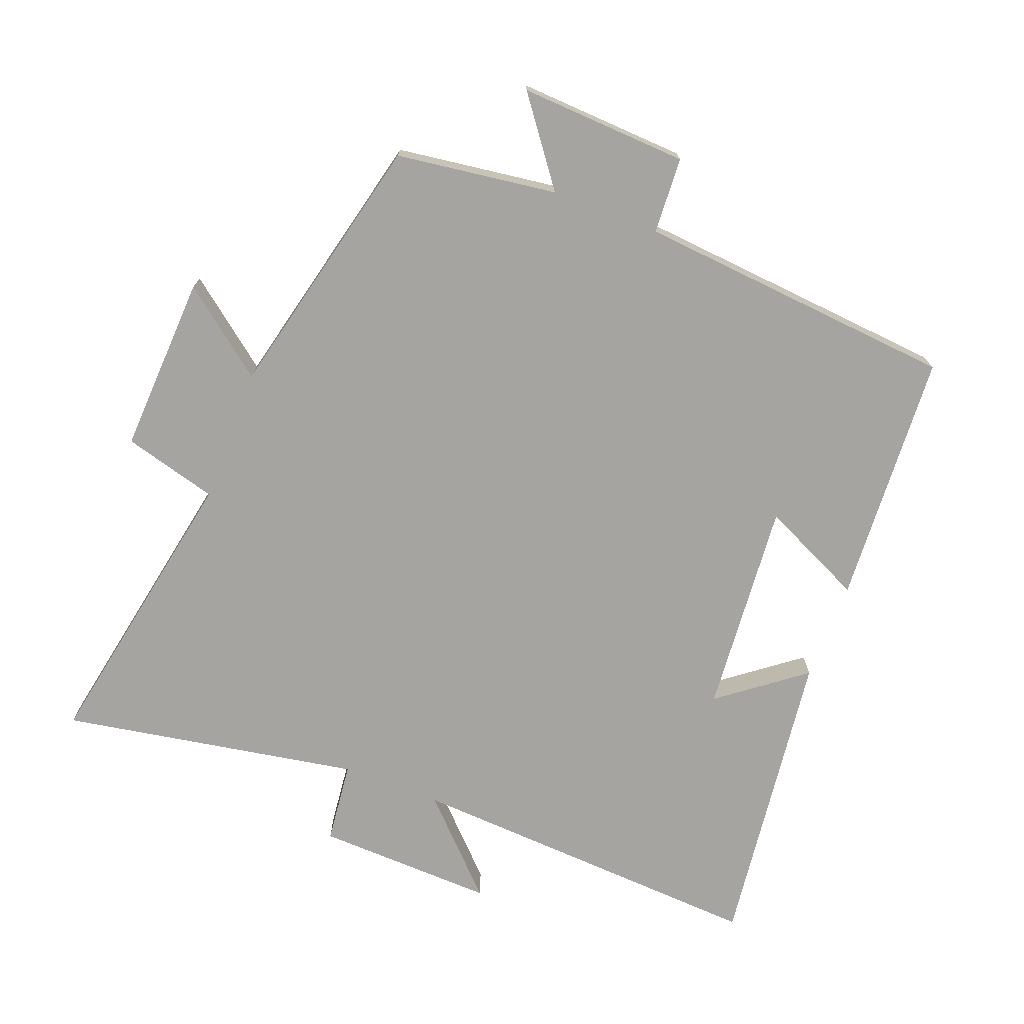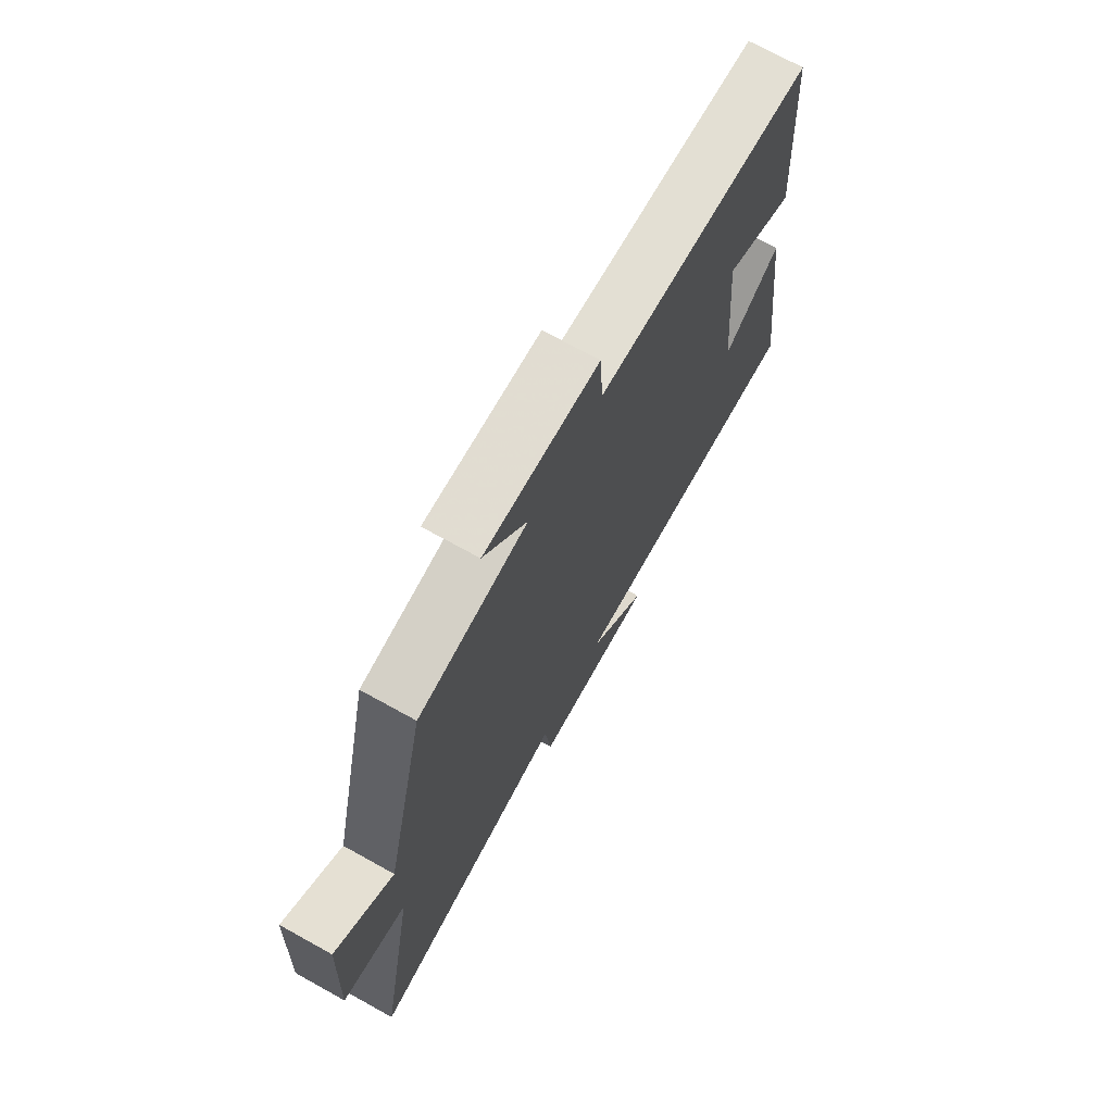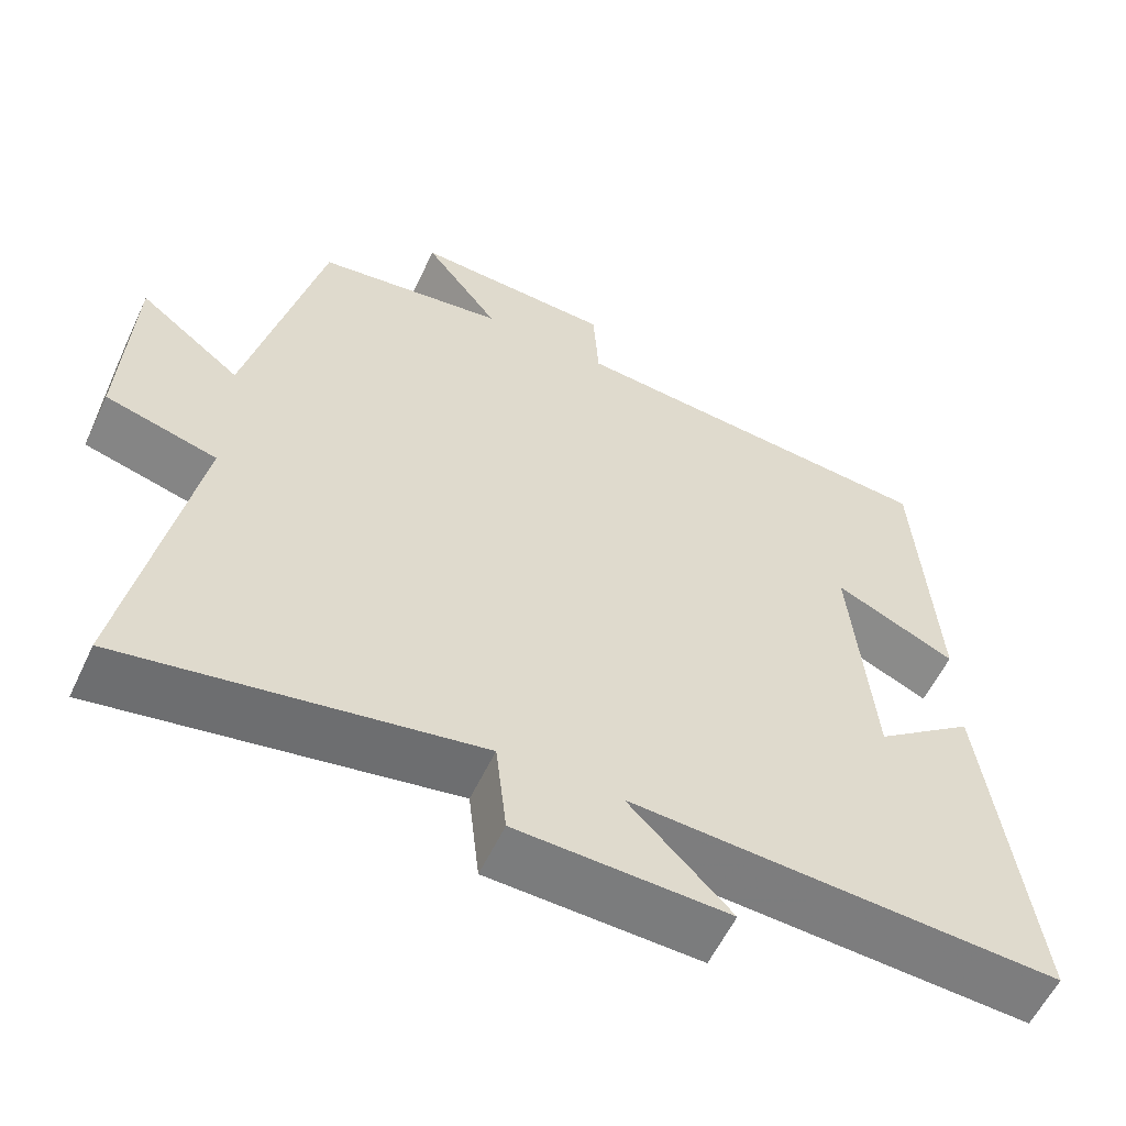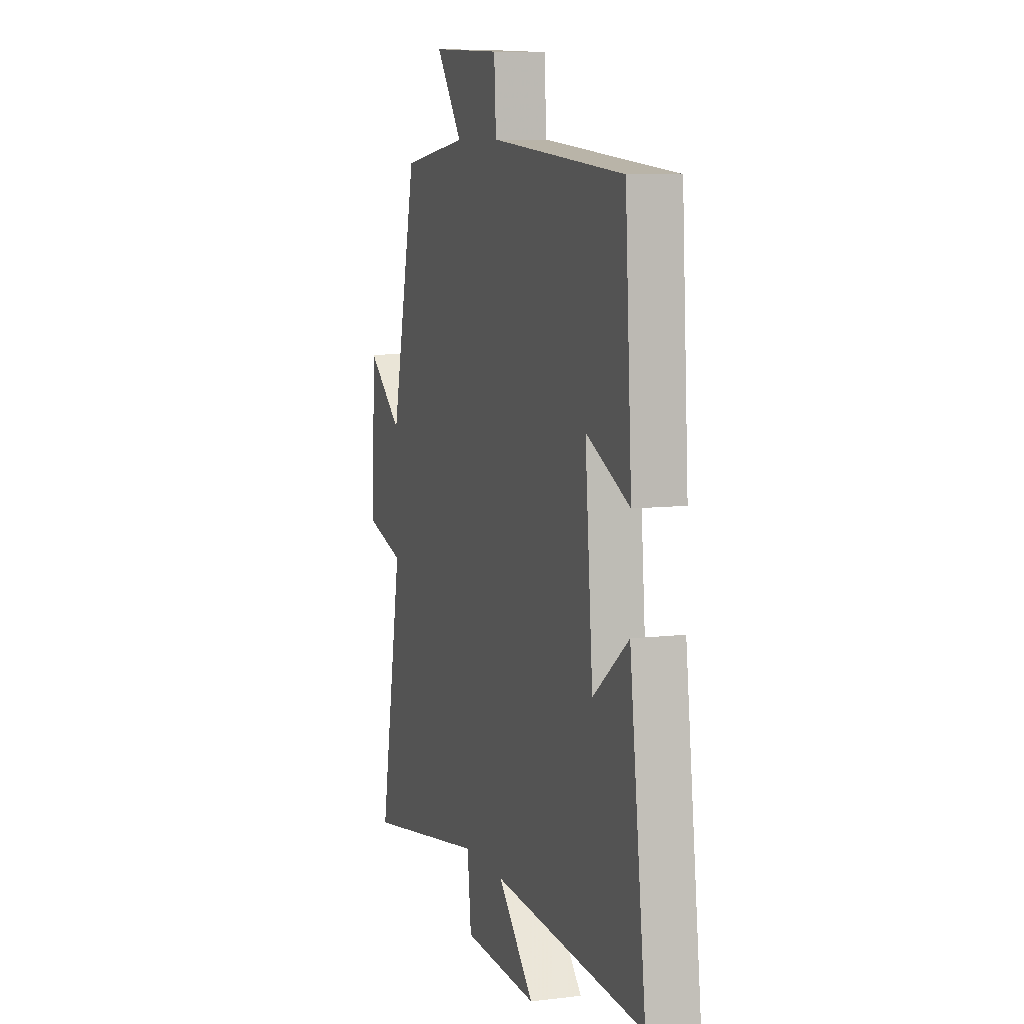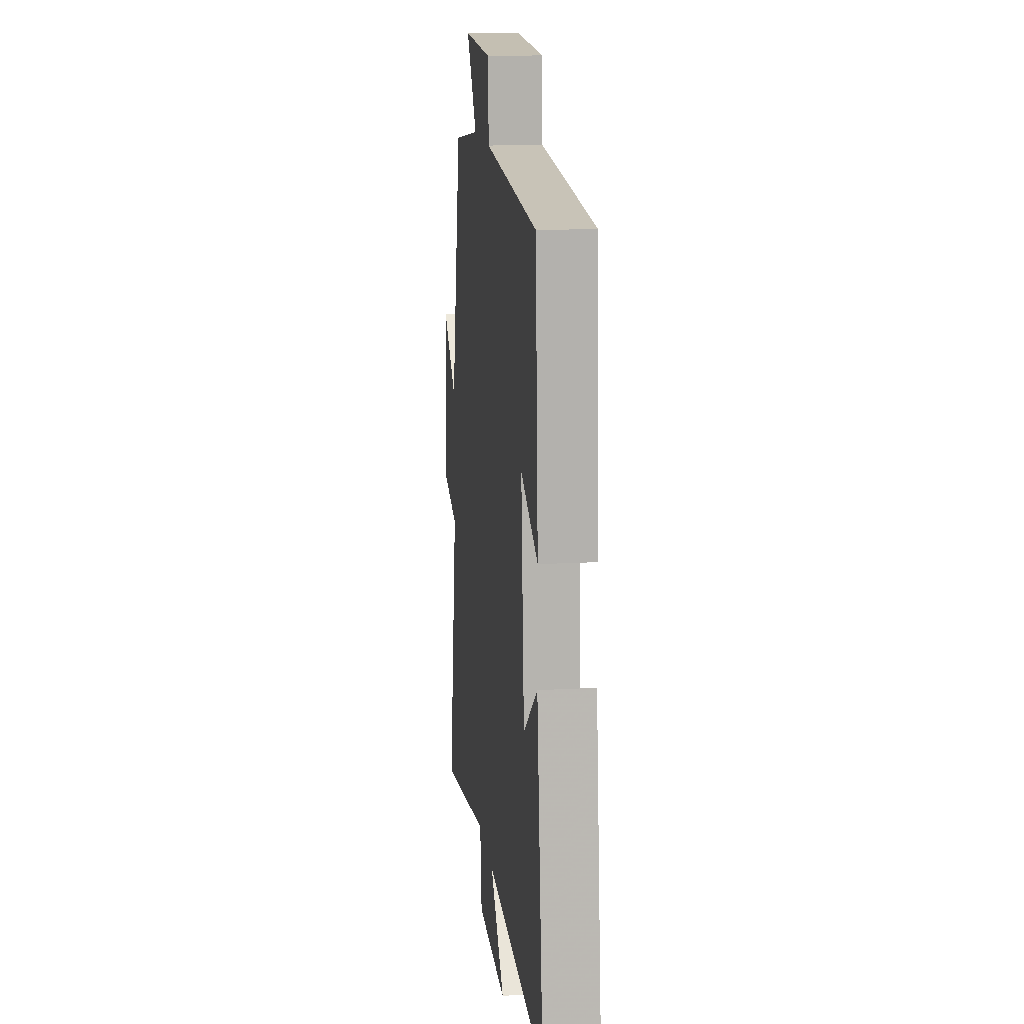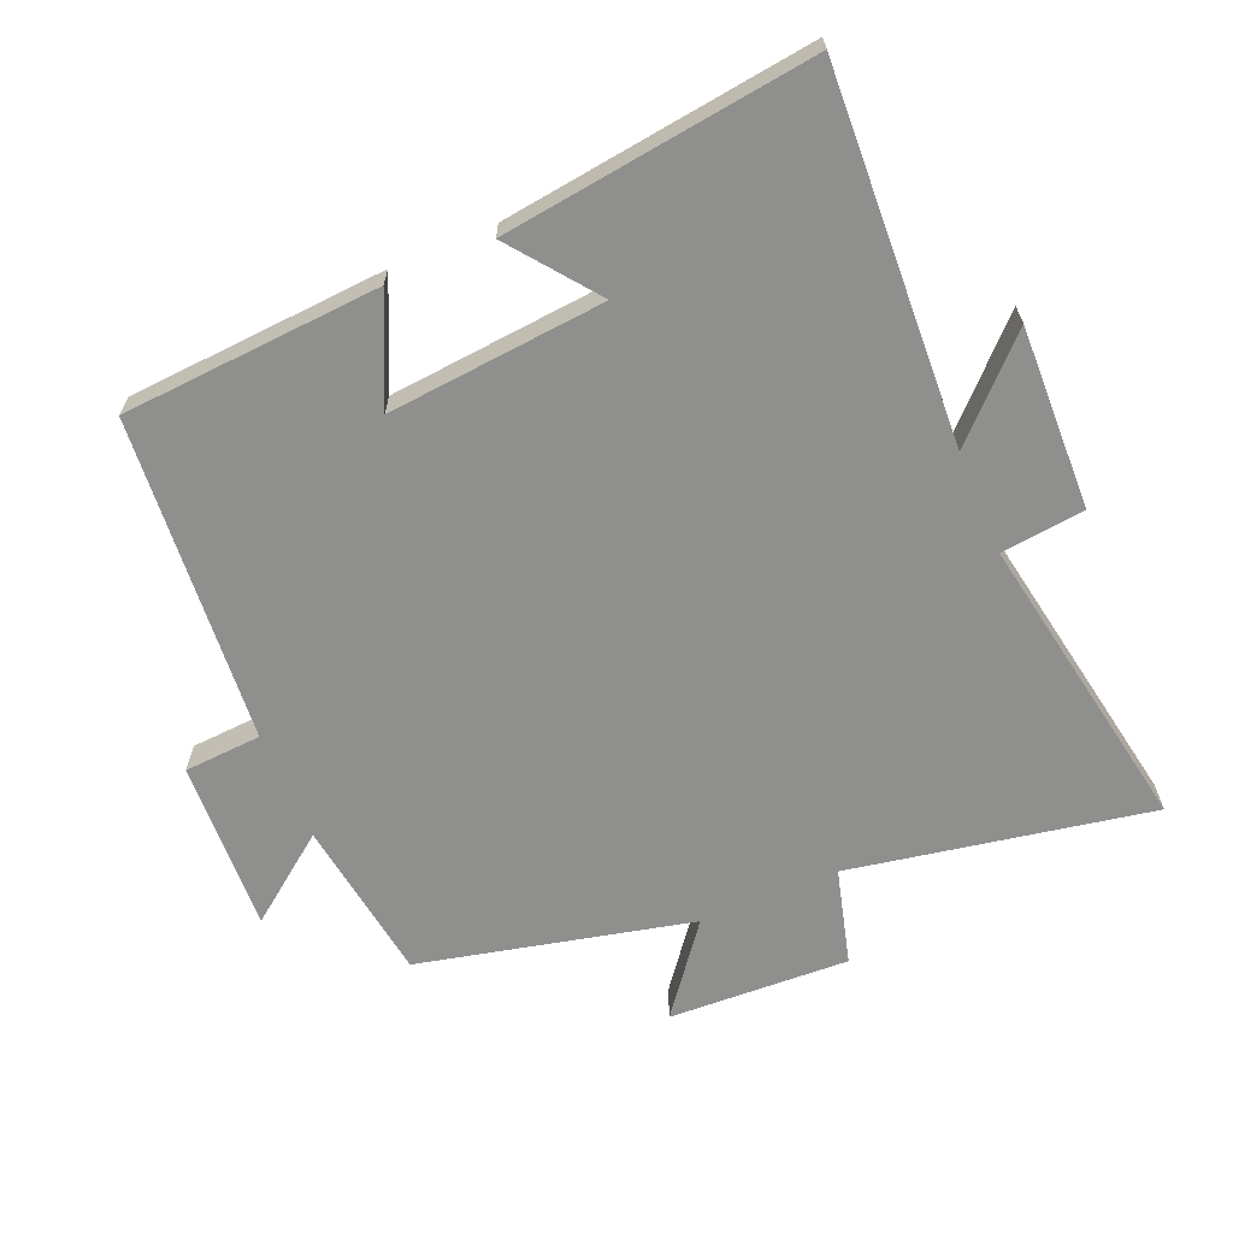
<metadata>
{"format":"obj","ext":"obj","renderer":"f3d","projection":"perspective","resolution":1024,"background":"white","views":[{"elev":-73.2,"azim":-21.2,"up":"+Y"},{"elev":71.7,"azim":-61.0,"up":"+Z"},{"elev":-58.1,"azim":-25.2,"up":"+Z"},{"elev":8.5,"azim":71.7,"up":"+Z"},{"elev":14.9,"azim":83.2,"up":"+Z"},{"elev":-65.2,"azim":113.0,"up":"+Y"}]}
</metadata>
<code>
v 0.558 0.07 -0.528
v 0.015 0.07 -0.5
v 0.145 0.07 -0.631
v -0.123 0.07 -0.623
v -0.137 0.07 -0.5
v -0.582 0.07 -0.58
v -0.5 0.07 -0.138
v -0.641 0.07 -0.1
v -0.629 0.07 0.166
v -0.5 0.07 0.066
v -0.407 0.07 0.466
v -0.167 0.07 0.5
v -0.262 0.07 0.626
v -0.01 0.07 0.614
v -0.003 0.07 0.5
v 0.476 0.07 0.46
v 0.5 0.07 0.08
v 0.346 0.07 0.151
v 0.374 0.07 -0.169
v 0.5 0.07 -0.072
v 0.558 0 -0.528
v 0.015 0 -0.5
v 0.145 0 -0.631
v -0.123 0 -0.623
v -0.137 0 -0.5
v -0.582 0 -0.58
v -0.5 0 -0.138
v -0.641 0 -0.1
v -0.629 0 0.166
v -0.5 0 0.066
v -0.407 0 0.466
v -0.167 0 0.5
v -0.262 0 0.626
v -0.01 0 0.614
v -0.003 0 0.5
v 0.476 0 0.46
v 0.5 0 0.08
v 0.346 0 0.151
v 0.374 0 -0.169
v 0.5 0 -0.072
f 19 20 1 2
f 18 19 2
f 15 16 17 18
f 15 18 2
f 12 13 14 15
f 12 15 2
f 11 12 2
f 10 11 2
f 7 8 9 10
f 7 10 2
f 5 6 7
f 5 7 2 3
f 3 4 5
f 22 21 40 39
f 22 39 38
f 38 37 36 35
f 22 38 35
f 35 34 33 32
f 22 35 32
f 22 32 31
f 22 31 30
f 30 29 28 27
f 22 30 27
f 27 26 25
f 23 22 27 25
f 25 24 23
f 1 21 22 2
f 2 22 23 3
f 3 23 24 4
f 4 24 25 5
f 5 25 26 6
f 6 26 27 7
f 7 27 28 8
f 8 28 29 9
f 9 29 30 10
f 10 30 31 11
f 11 31 32 12
f 12 32 33 13
f 13 33 34 14
f 14 34 35 15
f 15 35 36 16
f 16 36 37 17
f 17 37 38 18
f 18 38 39 19
f 19 39 40 20
f 20 40 21 1

</code>
